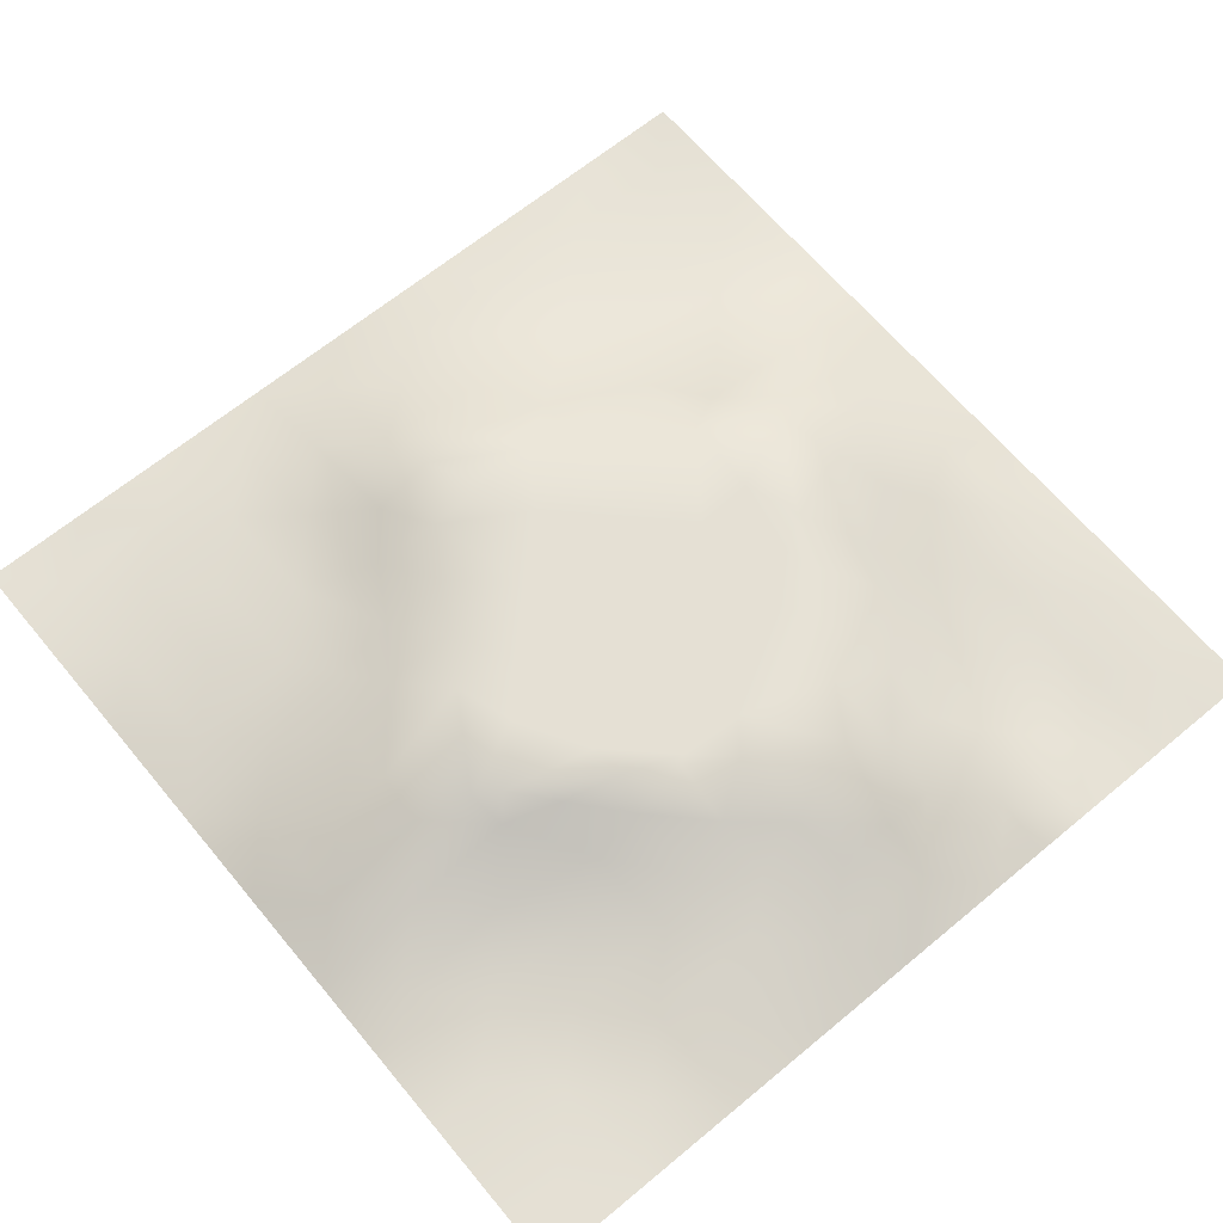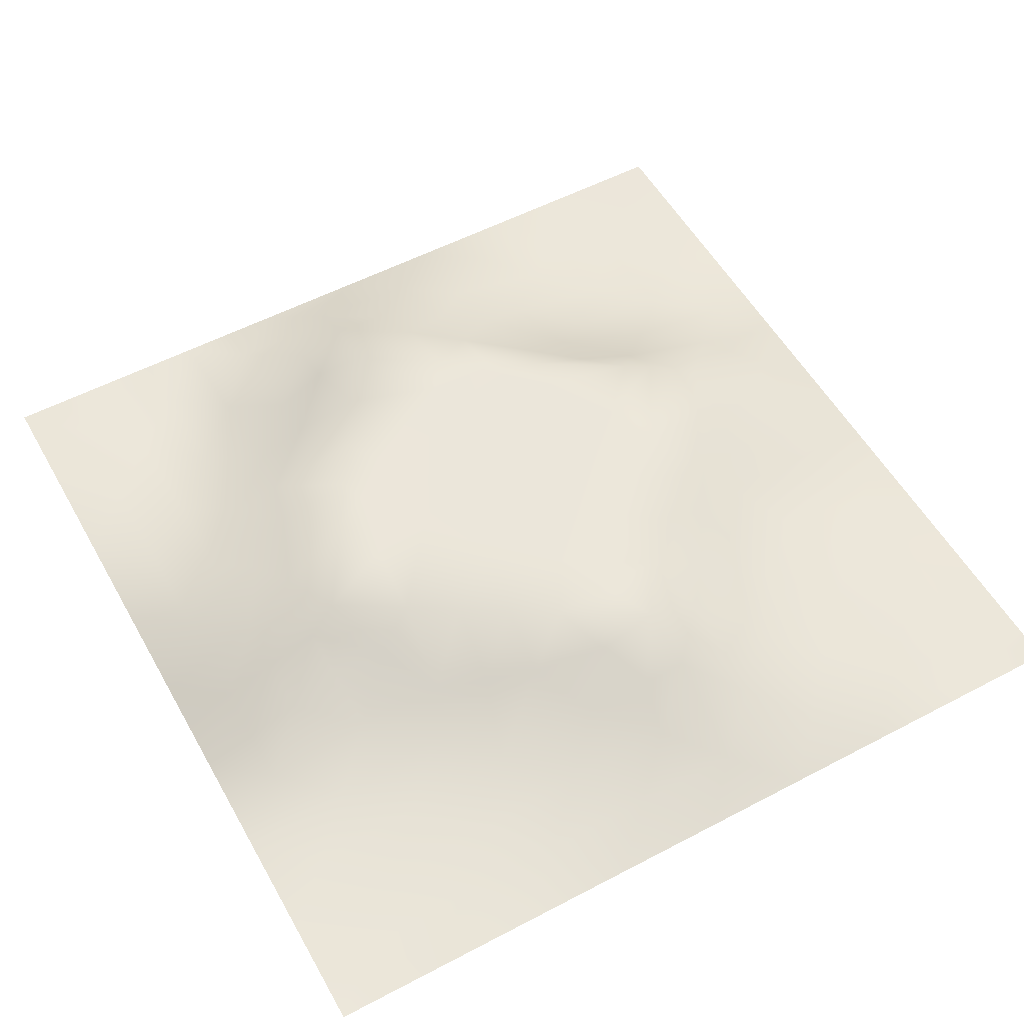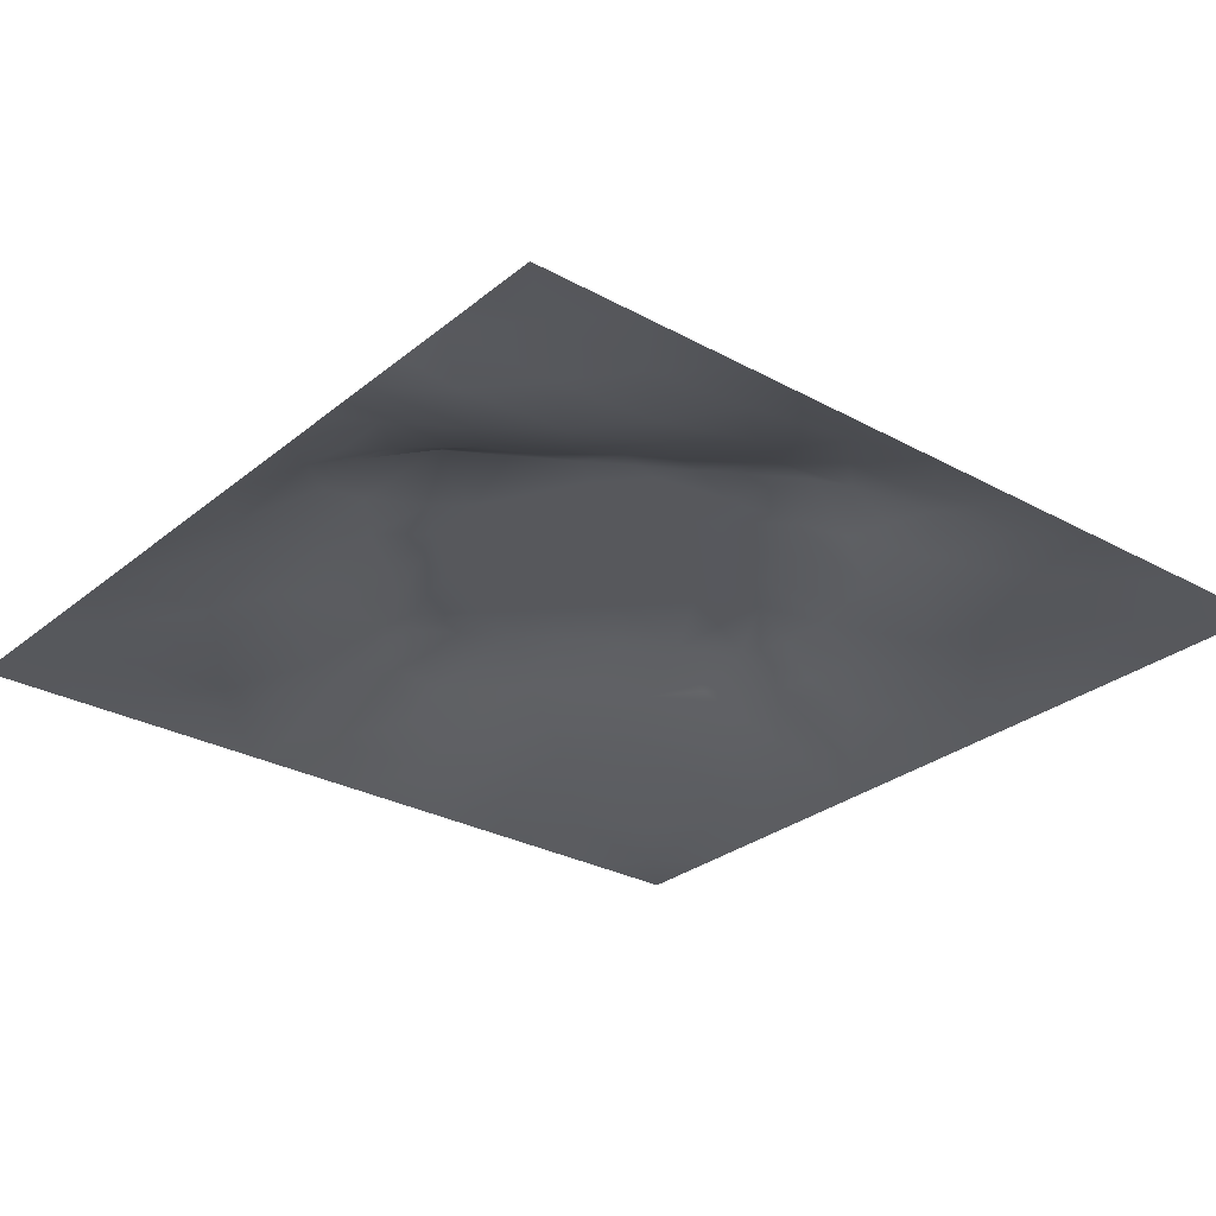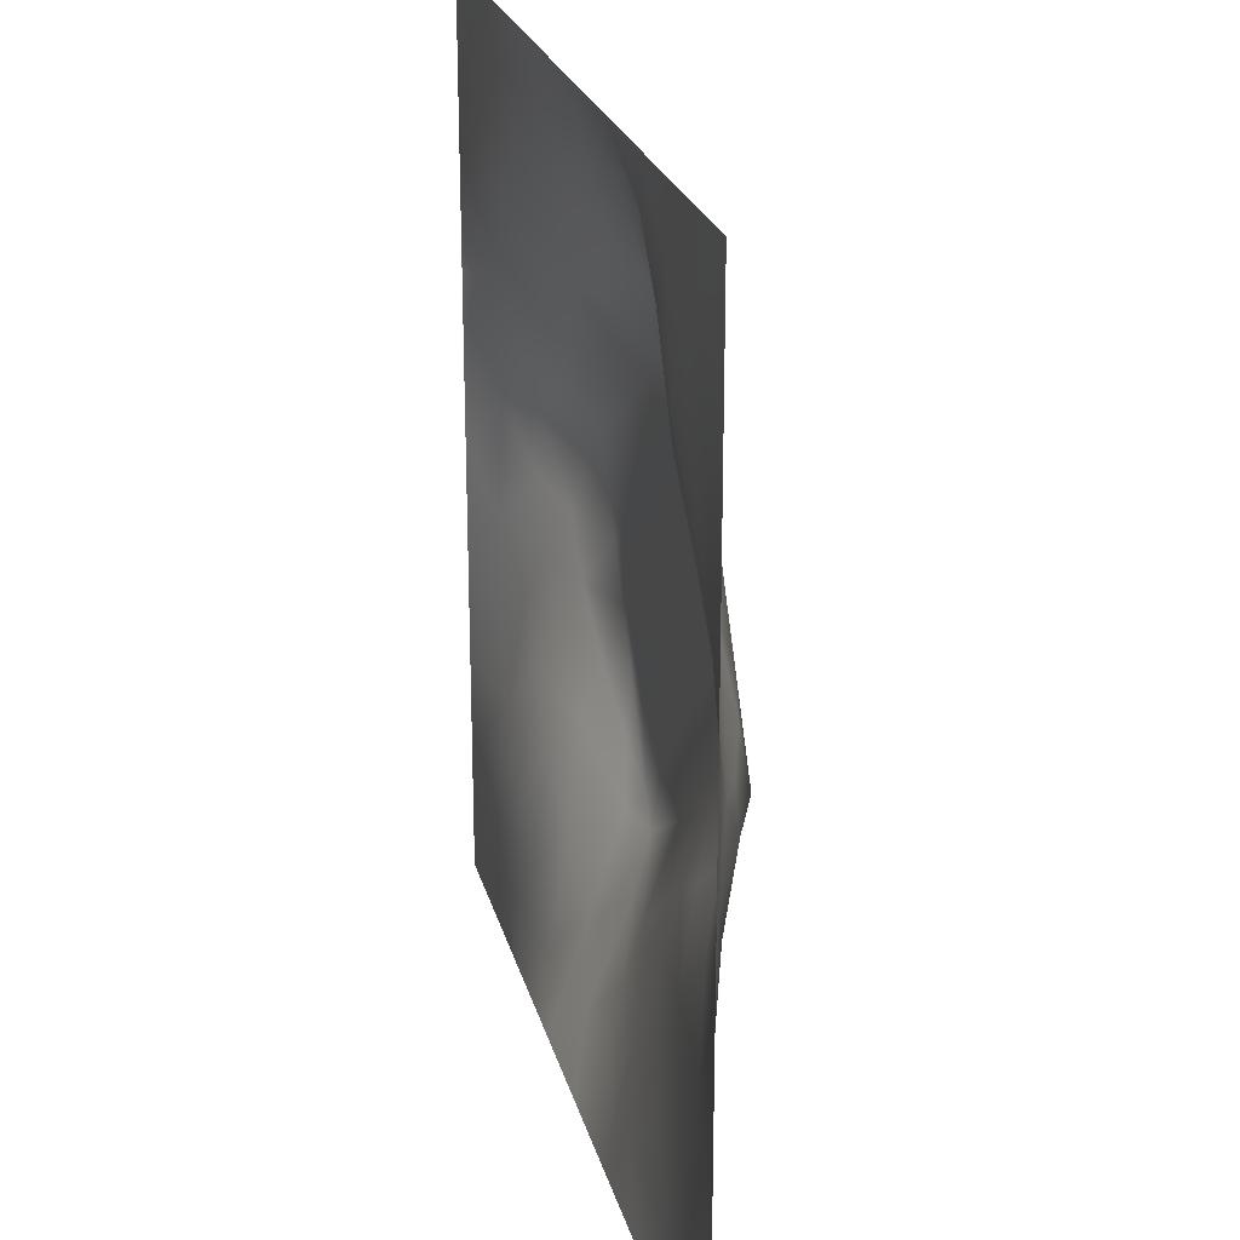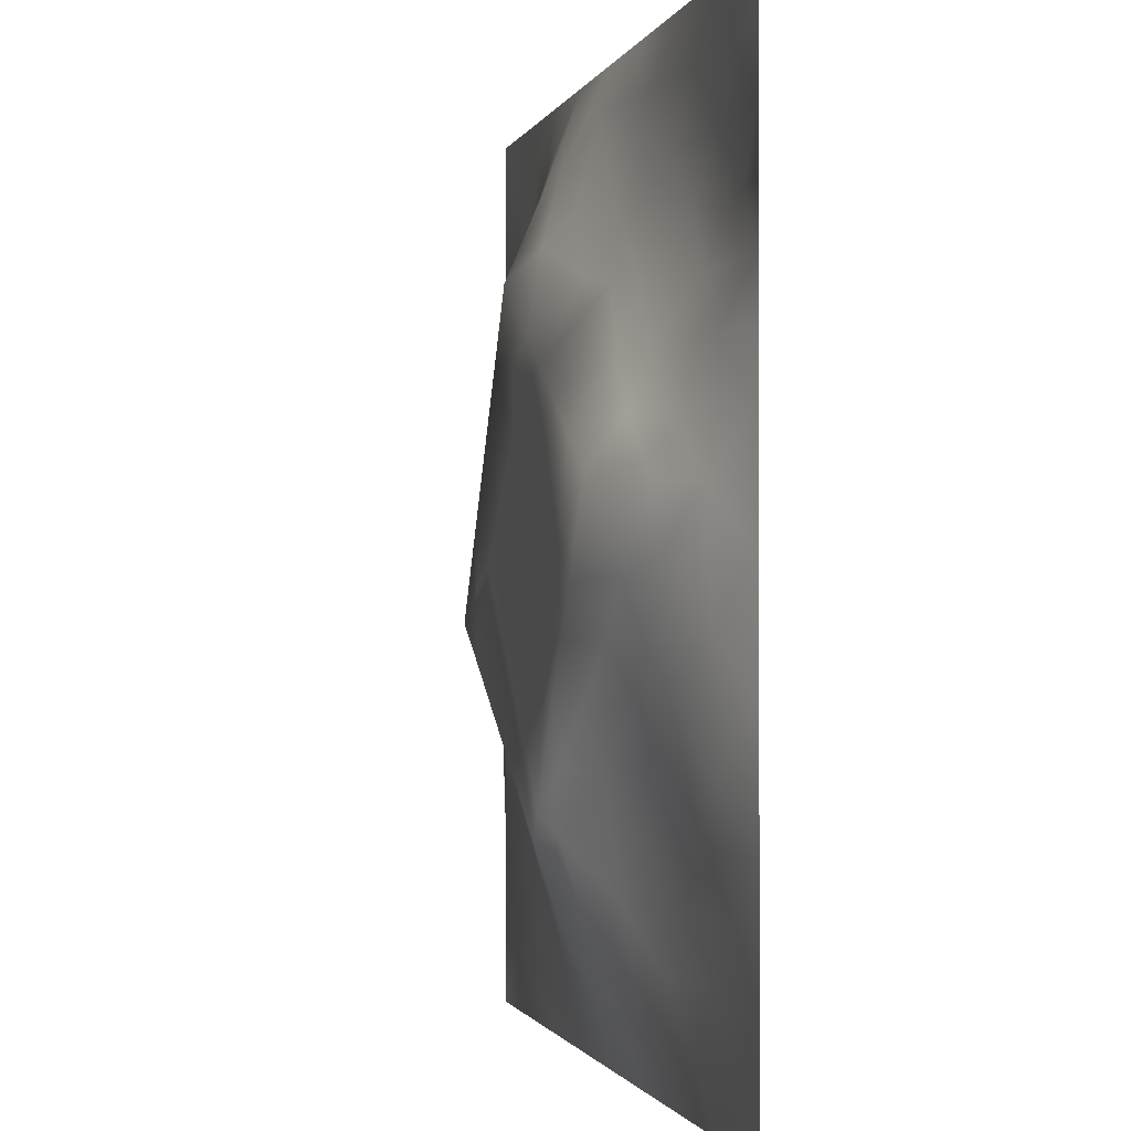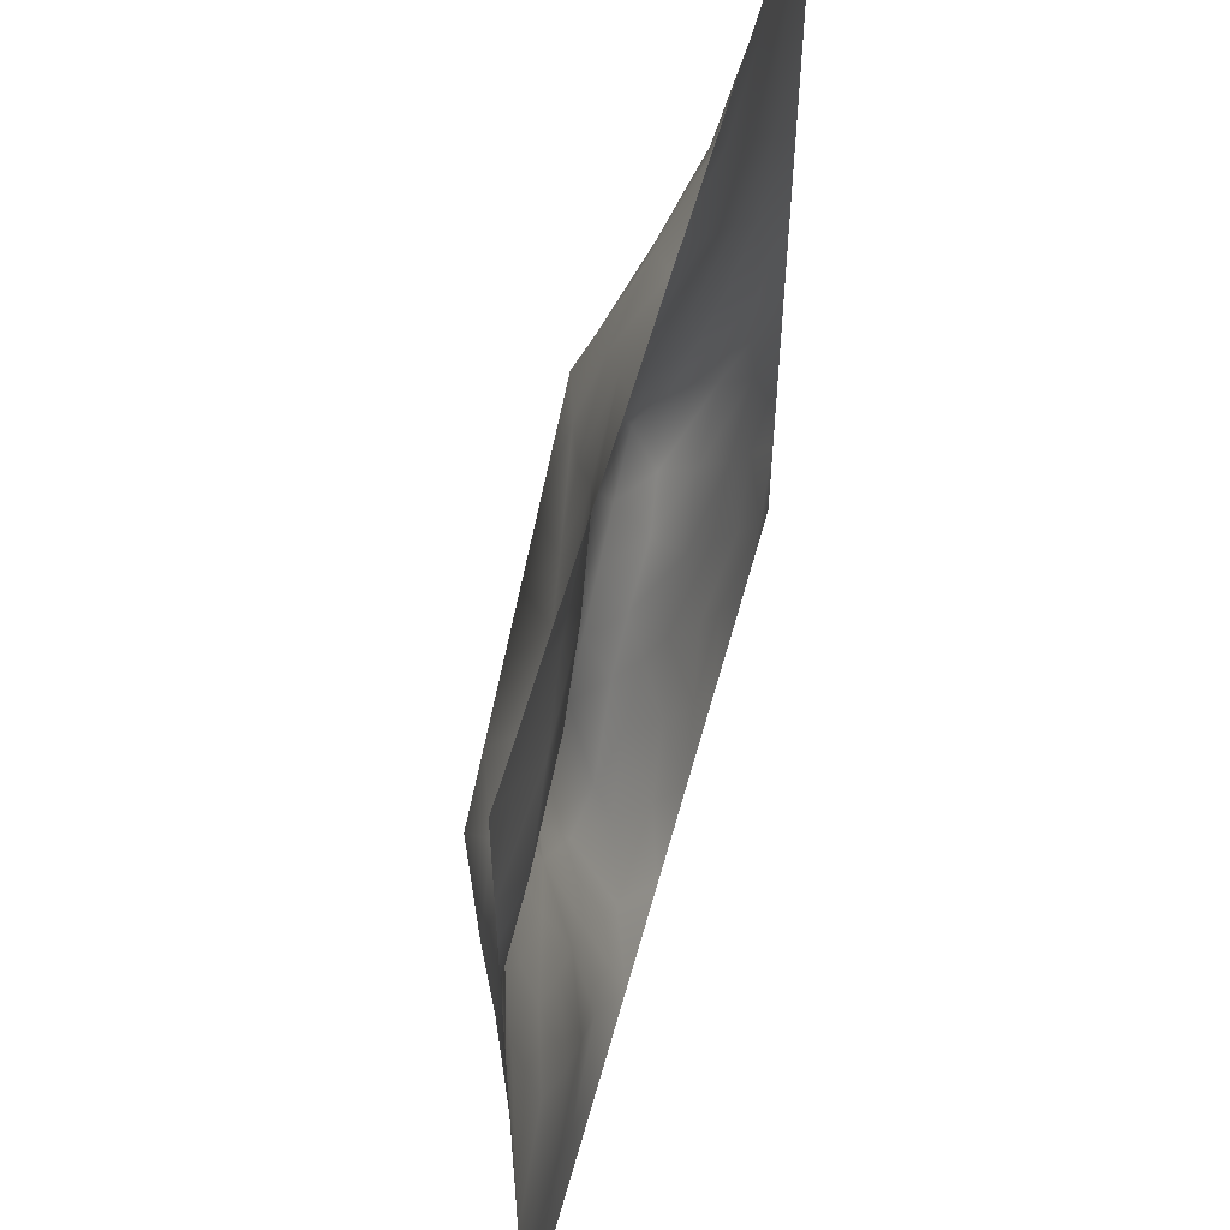
<metadata>
{"format":"obj","ext":"obj","renderer":"f3d","projection":"perspective","resolution":1024,"background":"white","views":[{"elev":65.4,"azim":50.2,"up":"+Z"},{"elev":54.7,"azim":-119.1,"up":"+Z"},{"elev":-28.5,"azim":140.4,"up":"+Z"},{"elev":23.2,"azim":-103.6,"up":"+Y"},{"elev":-1.1,"azim":76.8,"up":"+Y"},{"elev":56.7,"azim":105.1,"up":"+Y"}]}
</metadata>
<code>
v -0 0 -0
v 1 0 -0
v -0 1 0
v 1 1 0
v 0.5004 0.5006 0.09753
v -0 0.5 0
v 0.5 1 0
v 1 0.5 0
v 0.5 -0 0
v 0.2537 0.7486 0.02982
v 0.7487 0.7475 0.0349
v 0.2509 0.2518 0.03653
v 0.7473 0.2523 0.03375
v 0.75 0 0
v 0.25 0 0
v 1 0.75 0
v 1 0.25 0
v 0.25 1 0
v 0.75 1 0
v 0 0.25 0
v 0 0.75 -0
v 0.3665 0.2199 0.05165
v 0.6277 0.7723 0.0575
v 0.7103 0.3625 0.07912
v 0.3704 0.3673 0.09769
v 0.8772 0.3762 0.03822
v 0.6256 0.1208 0.04328
v 0.6297 0.3715 0.09753
v 0.8733 0.1266 0.00085
v 0.3763 0.1251 0.0278
v 0.1255 0.1255 0.009454
v 0.7517 0.6868 0.05679
v 0.8789 0.6249 0.04252
v 0.6292 0.6301 0.09753
v 0.8731 0.8727 -0.002783
v 0.3744 0.8801 0.0446
v 0.2602 0.5999 0.06861
v 0.1264 0.8739 0.003308
v 0.1249 0.6243 0.02885
v 0.6233 0.8761 0.03184
v 0.122 0.375 0.03891
v 0.2508 0.1257 0.01997
v 0.8735 0.7465 0.00868
v 0.8736 0.2521 0.01503
v 0.2521 0.8744 0.01448
v 0.747 0.8725 0.006029
v 0.1248 0.2507 0.02247
v 0.1266 0.749 0.01587
v 0.3074 0.7141 0.05176
v 0.6981 0.5096 0.09761
v 1 0.0625 -0
v 0.8817 0.5012 0.05256
v 0.3703 0.648 0.09769
v 0.376 0.7543 0.0697
v 0 0.375 0
v 0.4994 0.8817 0.05249
v 0.4998 0.63 0.09753
v 0.2463 0.3752 0.07053
v 0.1222 0.4996 0.0412
v 0.3711 0.5001 0.09754
v 0.6282 0.2437 0.08276
v 0.5007 0.1199 0.0483
v 0.501 0.3712 0.09753
v 0 0.625 0
v 0 0.875 0
v 0 0.125 0
v 0.625 1 0
v 0.875 1 0
v 0.125 1 0
v 0.375 1 0
v 1 0.375 0
v 1 0.125 0
v 1 0.875 0
v 1 0.625 0
v 0.375 0 0
v 0.125 0 0
v 0.875 0 0
v 0.625 0 0
v 0.7475 0.1265 0.01267
v 0.6296 0.5011 0.09753
v 0.3049 0.5401 0.09769
v 0.06149 0.3127 0.01645
v 0.1803 0.4367 0.06967
v 0.1863 0.3132 0.04248
v 0.06149 0.4375 0.01882
v 0.6867 0.9376 0.01348
v 0.6856 0.8116 0.034
v 0.5621 0.9409 0.02555
v 0.06325 0.6869 0.009432
v 0.1894 0.6862 0.03106
v 0.06135 0.5623 0.01941
v 0.1884 0.9369 0.004073
v 0.1903 0.8108 0.01146
v 0.06299 0.9371 -0.001569
v 0.4357 0.565 0.09753
v 0.8386 0.4254 0.05418
v 0.4357 0.8221 0.07858
v 0.3142 0.814 0.04007
v 0.4372 0.9427 0.02985
v 0.9363 0.8106 -0.00655
v 0.8092 0.8083 0.003421
v 0.9368 0.9367 0.001936
v 0.7306 0.6158 0.09768
v 0.5647 0.5654 0.09753
v 0.4044 0.7044 0.09768
v 0.8187 0.6261 0.06532
v 0.8137 0.6858 0.04117
v 0.9417 0.5629 0.02769
v 0.8125 0 0
v 0.6052 0.2653 0.09768
v 0.4361 0.4359 0.09753
v 0.1877 0.06224 0.01288
v 0.06297 0.06294 -0.003493
v 0.1879 0.1884 0.02373
v 0.3132 0.0633 0.009271
v 0.3134 0.1876 0.03921
v 0.4378 0.06059 0.02176
v 0.8115 0.06341 0.004222
v 0.937 0.06305 0.000492
v 0.3121 0.4026 0.09768
v 0.5652 0.4361 0.09753
v 0.5243 0.8119 0.07515
v 0.5644 0.1794 0.07415
v 0.6852 0.1874 0.03813
v 0.5628 0.05883 0.02661
v 0.9389 0.3128 0.01943
v 0.8114 0.3154 0.03313
v 0.9394 0.4382 0.02247
v 0.3131 0.9386 0.01524
v 0.9375 0 -0
v 0.8094 0.1903 0.009472
v 0.8024 0.3744 0.05191
v 0.6872 0.06157 0.01611
v 0.6941 0.4368 0.09773
v 0.9364 0.1886 0.001578
v 0.4389 0.1849 0.05464
v 0.06207 0.1876 0.01266
v 0.4964 0.6968 0.09763
v 0.939 0.6871 0.0179
v 0.6704 0.3733 0.09768
v 0.0631 0.812 0.007546
v 0.8113 0.9362 0.002358
v 0.1848 0.5621 0.05545
v 0.7358 0.4812 0.09769
v 0.7033 0.4276 0.09769
v 0.5878 0.2355 0.09769
v 0.2455 0.4422 0.09769
v 0.7945 0.5778 0.09769
v 0.4522 0.7845 0.09769
v 0.6673 0.654 0.09768
v 0.5794 0.8351 0.05523
v 0.2959 0.3333 0.06431
v 0.338 0.5947 0.09769
v 0.713 0.3011 0.05824
v 0.1803 0.4882 0.06455
v 0.5835 0.6789 0.09761
v 0.2821 0.6572 0.06044
v 0.6877 0.757 0.04752
v 0.4258 0.3338 0.09769
v 0.6124 0.6873 0.09769
v 0.6503 0.3063 0.08883
v 0.3642 0.2938 0.06877
v 0.4813 0.3001 0.09769
v 0.5579 0.7203 0.09769
v 0.4191 0.2541 0.07105
v 0.5013 0.1818 0.06715
v 0.82 0.4837 0.07213
v 0.547 0.3226 0.09761
v 0.8837 0.5641 0.05694
v 0.7712 0.4262 0.0727
v 0.2393 0.5153 0.0836
v 0.3112 0.4756 0.09765
v 0.9383 0.6246 0.01761
v 1 0.9375 0
v 1 0.8125 0
v 1 0.6875 0
v 0.3753 0.8175 0.05802
v 0.375 0.9405 0.02317
v 0.4366 0.8823 0.05342
f 1 113 66
f 31 137 113
f 41 58 83
f 76 112 113
f 110 161 140
f 179 97 56
f 136 30 117
f 59 83 155
f 137 66 113
f 112 31 113
f 115 112 15
f 12 114 116
f 56 97 122
f 76 113 1
f 99 179 56
f 15 112 76
f 115 15 75
f 137 31 47
f 116 115 30
f 115 75 30
f 22 30 136
f 114 47 31
f 159 165 163
f 165 22 136
f 103 106 32
f 103 148 106
f 42 116 114
f 116 30 22
f 42 112 115
f 42 115 116
f 32 150 103
f 84 58 41
f 29 135 131
f 97 179 36
f 25 152 162
f 120 152 25
f 165 162 22
f 140 28 110
f 122 151 56
f 84 12 152
f 166 165 136
f 168 121 63
f 28 140 134
f 63 159 163
f 159 25 162
f 159 162 165
f 60 120 111
f 111 25 159
f 44 131 135
f 120 25 111
f 84 152 58
f 58 152 120
f 60 95 153
f 122 149 164
f 98 36 129
f 176 16 139
f 143 171 37
f 81 37 171
f 157 37 153
f 149 122 97
f 85 55 41
f 155 83 147
f 85 41 83
f 82 137 47
f 129 18 45
f 92 45 18
f 46 87 101
f 11 101 87
f 55 82 41
f 20 137 82
f 20 66 137
f 55 20 82
f 131 79 29
f 21 141 65
f 114 31 42
f 59 39 91
f 171 155 147
f 49 98 10
f 40 86 88
f 21 89 141
f 70 18 129
f 67 88 86
f 53 157 153
f 178 99 70
f 54 149 97
f 81 147 172
f 60 153 81
f 164 149 138
f 74 176 139
f 62 125 123
f 45 10 98
f 90 48 39
f 92 18 69
f 177 54 97
f 45 98 129
f 48 141 89
f 118 29 79
f 36 177 97
f 94 69 3
f 48 38 141
f 65 94 3
f 44 127 131
f 89 39 48
f 112 42 31
f 13 131 127
f 6 91 64
f 38 94 141
f 93 38 48
f 65 141 94
f 93 10 45
f 143 39 59
f 27 123 125
f 37 90 143
f 77 119 118
f 49 54 98
f 157 10 90
f 64 89 21
f 47 84 82
f 6 85 91
f 59 91 85
f 41 82 84
f 6 55 85
f 59 85 83
f 143 59 155
f 169 106 148
f 167 52 169
f 119 29 118
f 104 95 5
f 138 149 105
f 53 49 157
f 178 129 36
f 37 81 153
f 157 49 10
f 107 32 106
f 57 53 95
f 105 49 53
f 105 149 54
f 105 54 49
f 57 105 53
f 156 138 57
f 95 53 153
f 5 95 111
f 135 72 17
f 60 111 95
f 34 156 104
f 146 123 61
f 156 164 138
f 57 138 105
f 57 95 104
f 158 150 32
f 88 7 56
f 9 117 75
f 50 103 34
f 99 178 179
f 14 109 118
f 88 151 40
f 103 150 34
f 102 35 73
f 156 57 104
f 156 160 164
f 34 160 156
f 80 34 104
f 36 179 178
f 150 160 34
f 50 34 80
f 51 72 119
f 80 104 5
f 134 144 50
f 8 108 128
f 148 103 50
f 144 148 50
f 2 51 119
f 170 144 145
f 132 170 24
f 39 89 91
f 100 73 35
f 172 147 120
f 152 12 162
f 38 93 92
f 107 33 139
f 48 90 93
f 77 130 119
f 145 24 170
f 11 32 107
f 158 32 11
f 99 56 7
f 87 46 40
f 45 92 93
f 43 107 139
f 101 11 43
f 100 101 43
f 147 58 120
f 35 101 100
f 10 93 90
f 107 43 11
f 142 46 35
f 102 142 35
f 68 142 102
f 84 47 12
f 170 132 96
f 40 46 86
f 86 46 142
f 19 86 142
f 94 38 69
f 23 160 158
f 23 87 40
f 23 158 87
f 158 160 150
f 158 11 87
f 151 23 40
f 23 164 160
f 88 56 151
f 172 60 81
f 129 178 70
f 92 69 38
f 7 88 67
f 114 12 47
f 7 70 99
f 19 67 86
f 68 19 142
f 101 35 46
f 4 68 102
f 173 74 139
f 174 4 102
f 175 73 100
f 8 74 108
f 79 13 124
f 52 128 108
f 146 168 163
f 96 128 52
f 167 96 52
f 134 50 80
f 24 140 161
f 128 71 8
f 143 90 39
f 44 126 26
f 126 17 71
f 127 44 26
f 44 17 126
f 100 43 16
f 135 17 44
f 132 127 26
f 154 132 24
f 61 161 110
f 133 124 27
f 96 132 26
f 145 144 134
f 96 26 128
f 107 106 33
f 167 148 144
f 144 170 167
f 28 134 80
f 140 145 134
f 24 145 140
f 64 91 89
f 121 28 80
f 154 24 161
f 121 80 5
f 168 28 121
f 121 5 111
f 63 121 111
f 63 111 159
f 168 63 163
f 166 123 146
f 110 28 168
f 62 166 136
f 27 124 61
f 124 154 61
f 118 133 14
f 154 127 132
f 96 167 170
f 154 161 61
f 154 13 127
f 124 13 154
f 133 27 78
f 123 27 61
f 125 78 27
f 146 61 110
f 166 146 163
f 146 110 168
f 166 163 165
f 62 136 117
f 62 123 166
f 71 128 126
f 26 126 128
f 125 62 117
f 9 125 117
f 9 78 125
f 14 133 78
f 130 2 119
f 109 77 118
f 164 23 122
f 117 30 75
f 79 124 133
f 79 133 118
f 139 16 43
f 131 13 79
f 119 72 29
f 151 122 23
f 135 29 72
f 33 169 108
f 169 52 108
f 106 169 33
f 167 169 148
f 155 171 143
f 81 171 147
f 60 172 120
f 147 83 58
f 74 173 108
f 173 33 108
f 33 173 139
f 73 174 102
f 16 175 100
f 54 177 98
f 177 36 98
f 157 90 37
f 162 12 22
f 116 22 12

</code>
